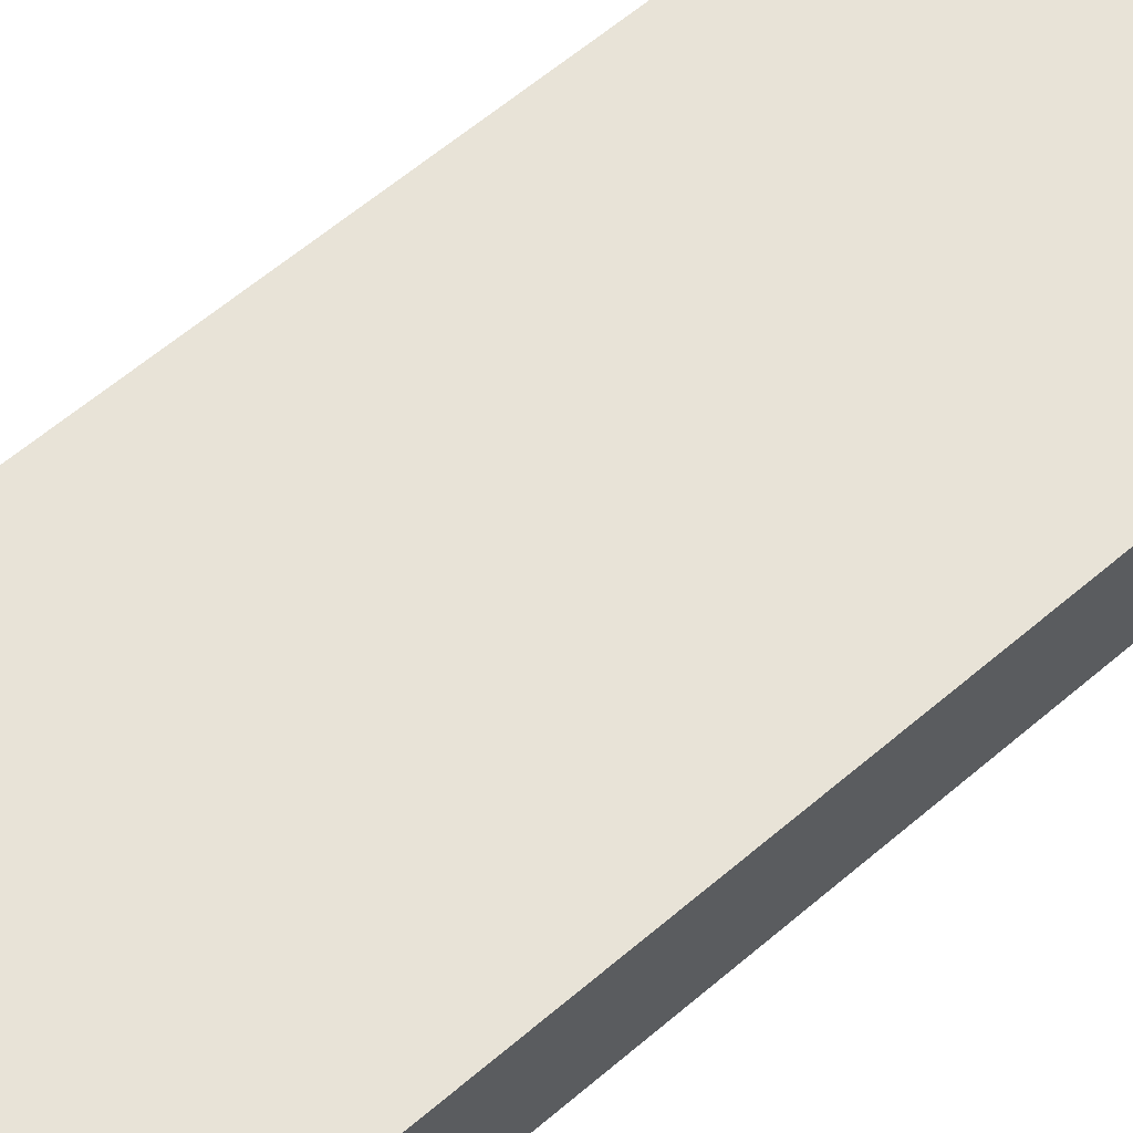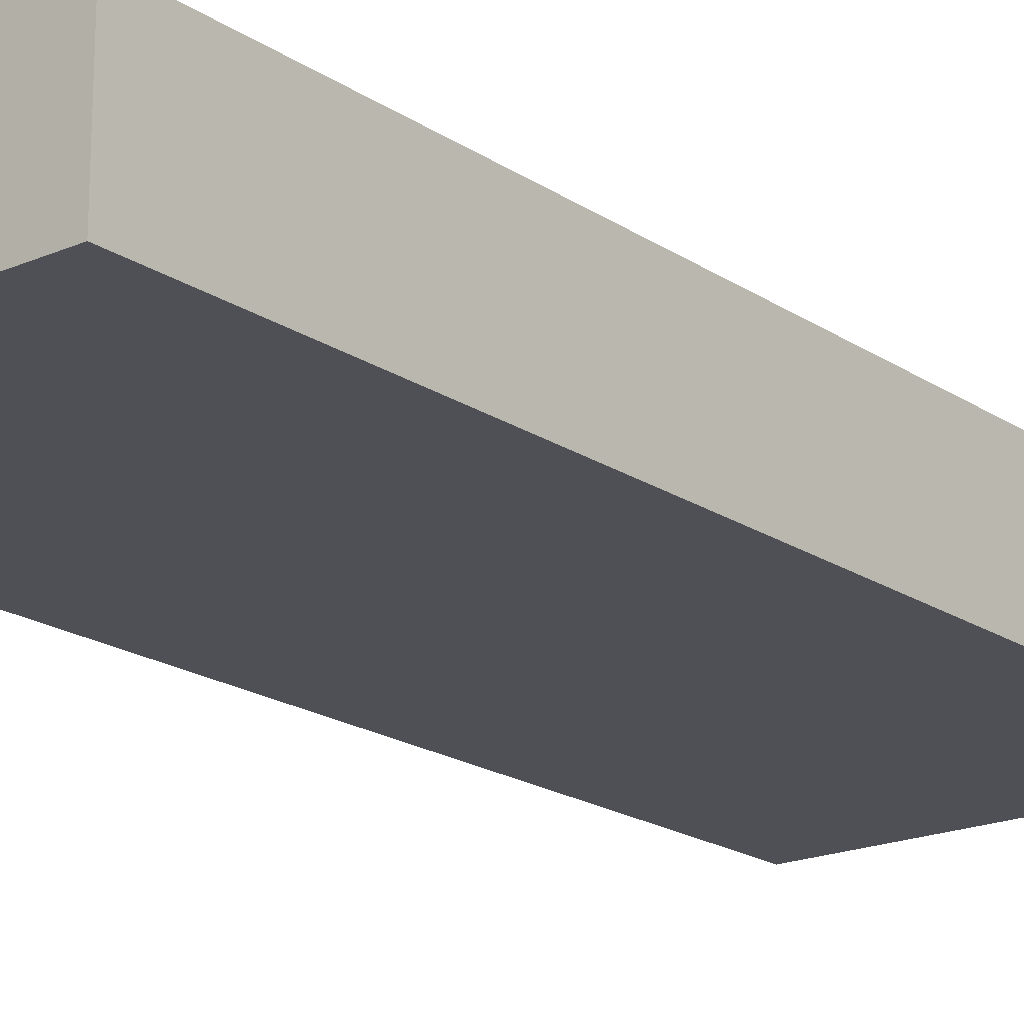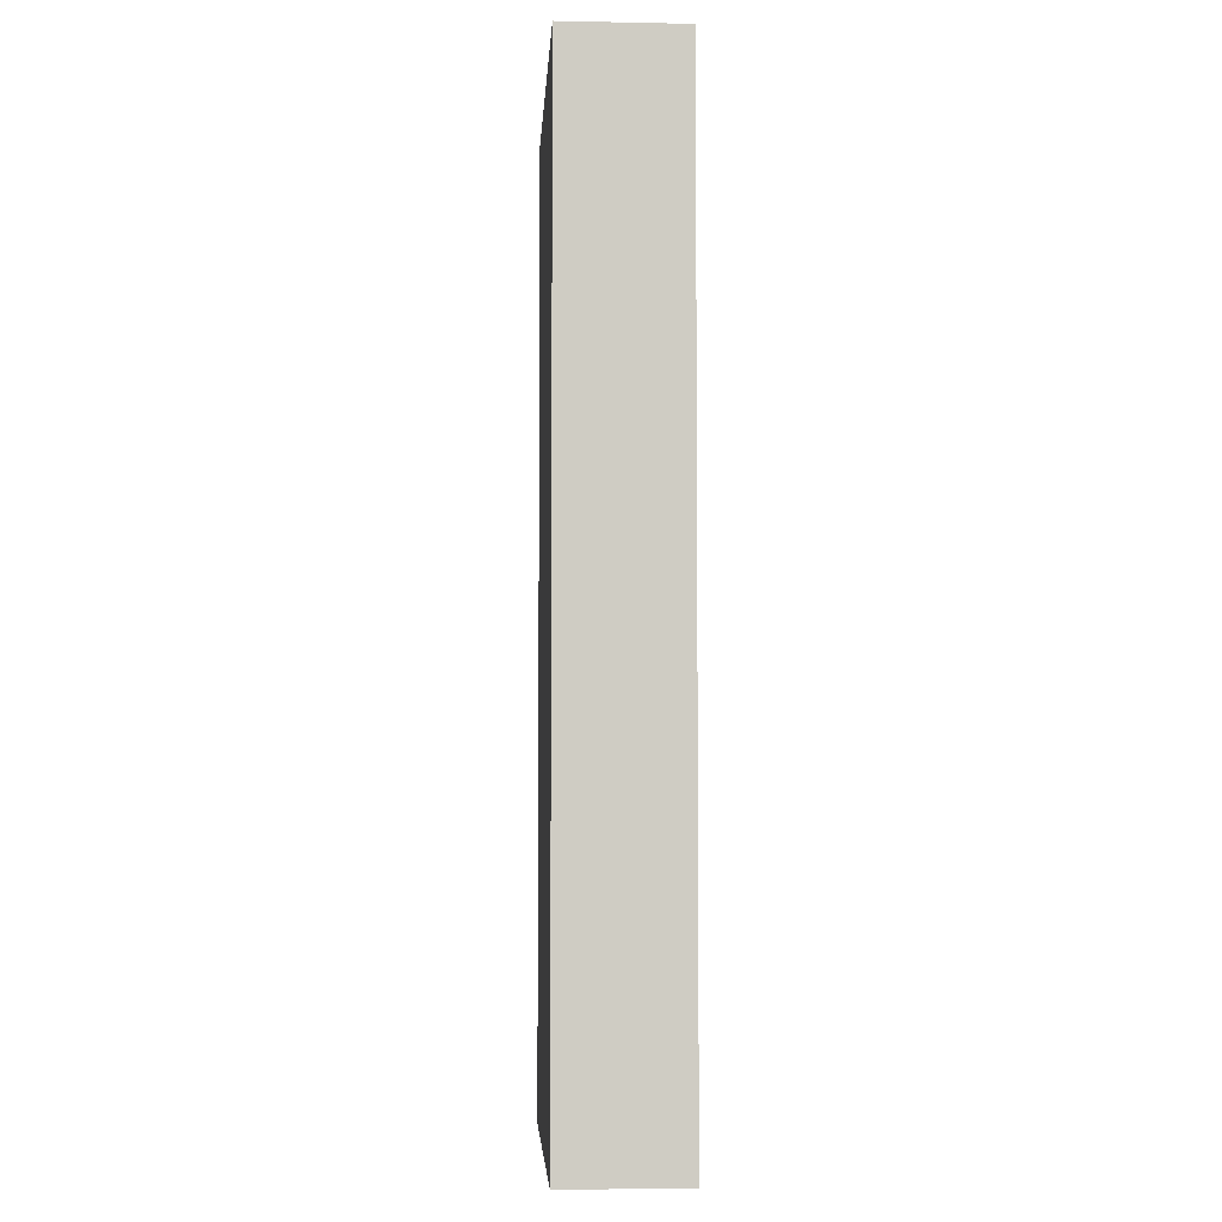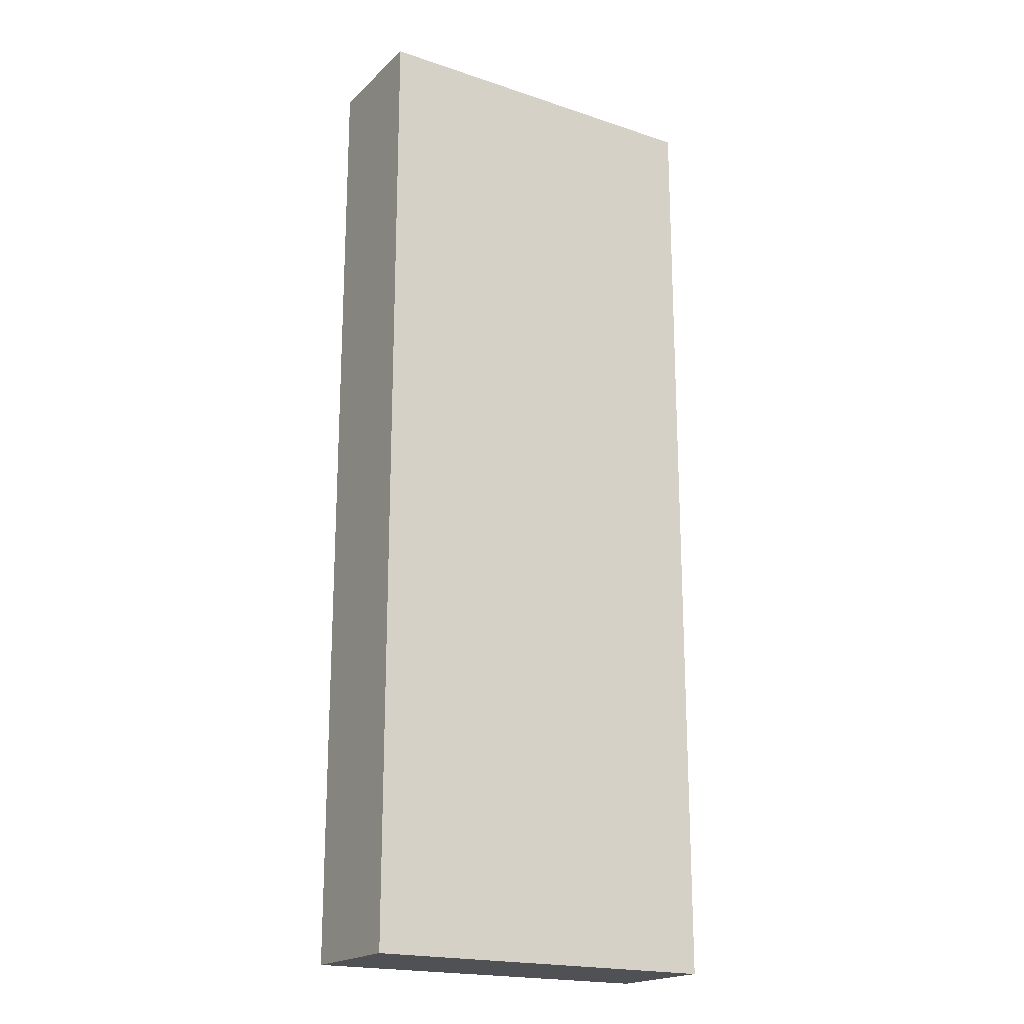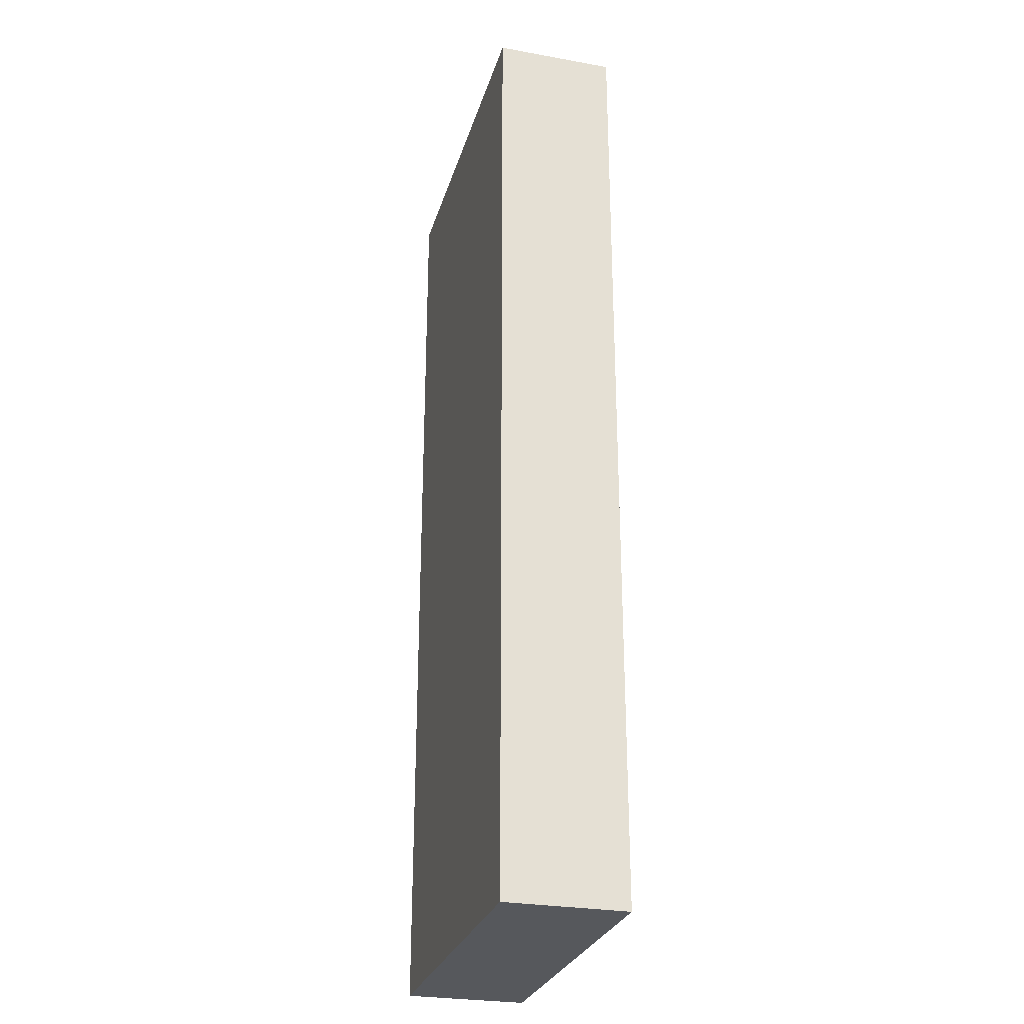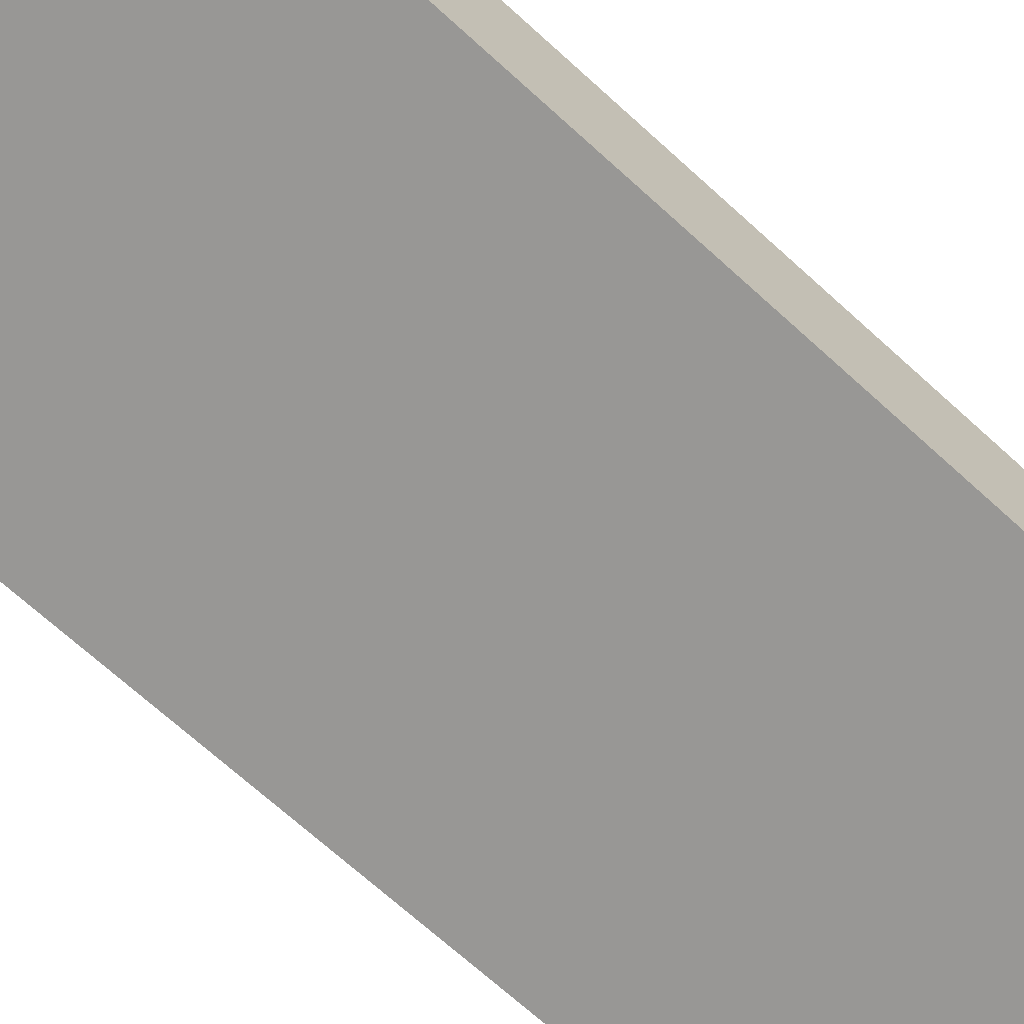
<metadata>
{"format":"obj","ext":"obj","renderer":"f3d","projection":"perspective","resolution":1024,"background":"white","views":[{"elev":62.1,"azim":49.2,"up":"+Y"},{"elev":-19.3,"azim":39.1,"up":"+Y"},{"elev":-4.7,"azim":86.5,"up":"+Z"},{"elev":-19.6,"azim":-31.8,"up":"+Z"},{"elev":-27.7,"azim":-105.3,"up":"+Z"},{"elev":-68.2,"azim":-132.6,"up":"+Y"}]}
</metadata>
<code>
o tv-remote
v -0.05 0.55 0.2
v -0.05 0.55 0.15
v -0.05 0.55 -0.2
v -0.05 0.6 0.2
v -0.05 0.6 0.15
v -0.05 0.6 -0.2
v 0.1 0.55 0.2
v 0.1 0.55 0.15
v 0.1 0.55 -0.2
v 0.1 0.6 0.2
v 0.1 0.6 0.15
v 0.1 0.6 -0.2
v -0.05 0.55 0.2
v -0.05 0.6 0.2
v 0.1 0.55 0.2
v 0.1 0.6 0.2
v -0.05 0.55 -0.2
v -0.05 0.6 -0.2
v 0.1 0.55 -0.2
v 0.1 0.6 -0.2
v -0.05 0.55 0.2
v 0.1 0.55 0.2
v -0.05 0.55 0.15
v 0.1 0.55 0.15
v 0 0.55 0.1
v 0.05 0.55 0.1
v 0 0.55 0.05
v 0.05 0.55 0.05
v 0 0.55 0
v 0.05 0.55 0
v 0 0.55 -0.05
v 0.05 0.55 -0.05
v 0 0.55 -0.1
v 0.05 0.55 -0.1
v 0 0.55 -0.15
v 0.05 0.55 -0.15
v -0.05 0.55 -0.2
v 0.1 0.55 -0.2
v -0.05 0.6 0.2
v 0.1 0.6 0.2
v -0.05 0.6 0.15
v 0.1 0.6 0.15
v 0 0.6 0.1
v 0.05 0.6 0.1
v 0 0.6 0.05
v 0.05 0.6 0.05
v 0 0.6 0
v 0.05 0.6 0
v 0 0.6 -0.05
v 0.05 0.6 -0.05
v 0 0.6 -0.1
v 0.05 0.6 -0.1
v 0 0.6 -0.15
v 0.05 0.6 -0.15
v -0.05 0.6 -0.2
v 0.1 0.6 -0.2
f 4 2 1
f 5 3 2
f 5 2 4
f 6 3 5
f 7 8 10
f 8 9 11
f 10 8 11
f 11 9 12
f 15 14 13
f 16 14 15
f 17 18 19
f 19 18 20
f 23 22 21
f 24 22 23
f 25 24 23
f 26 24 25
f 27 25 23
f 27 26 25
f 28 24 26
f 28 26 27
f 29 27 23
f 29 28 27
f 30 24 28
f 30 28 29
f 31 29 23
f 31 30 29
f 32 24 30
f 32 30 31
f 33 31 23
f 33 32 31
f 34 24 32
f 34 32 33
f 35 33 23
f 35 34 33
f 36 24 34
f 36 34 35
f 37 35 23
f 37 36 35
f 38 24 36
f 38 36 37
f 39 40 41
f 41 40 42
f 41 42 43
f 43 42 44
f 41 43 45
f 43 44 45
f 44 42 46
f 45 44 46
f 41 45 47
f 45 46 47
f 46 42 48
f 47 46 48
f 41 47 49
f 47 48 49
f 48 42 50
f 49 48 50
f 41 49 51
f 49 50 51
f 50 42 52
f 51 50 52
f 41 51 53
f 51 52 53
f 52 42 54
f 53 52 54
f 41 53 55
f 53 54 55
f 54 42 56
f 55 54 56

</code>
